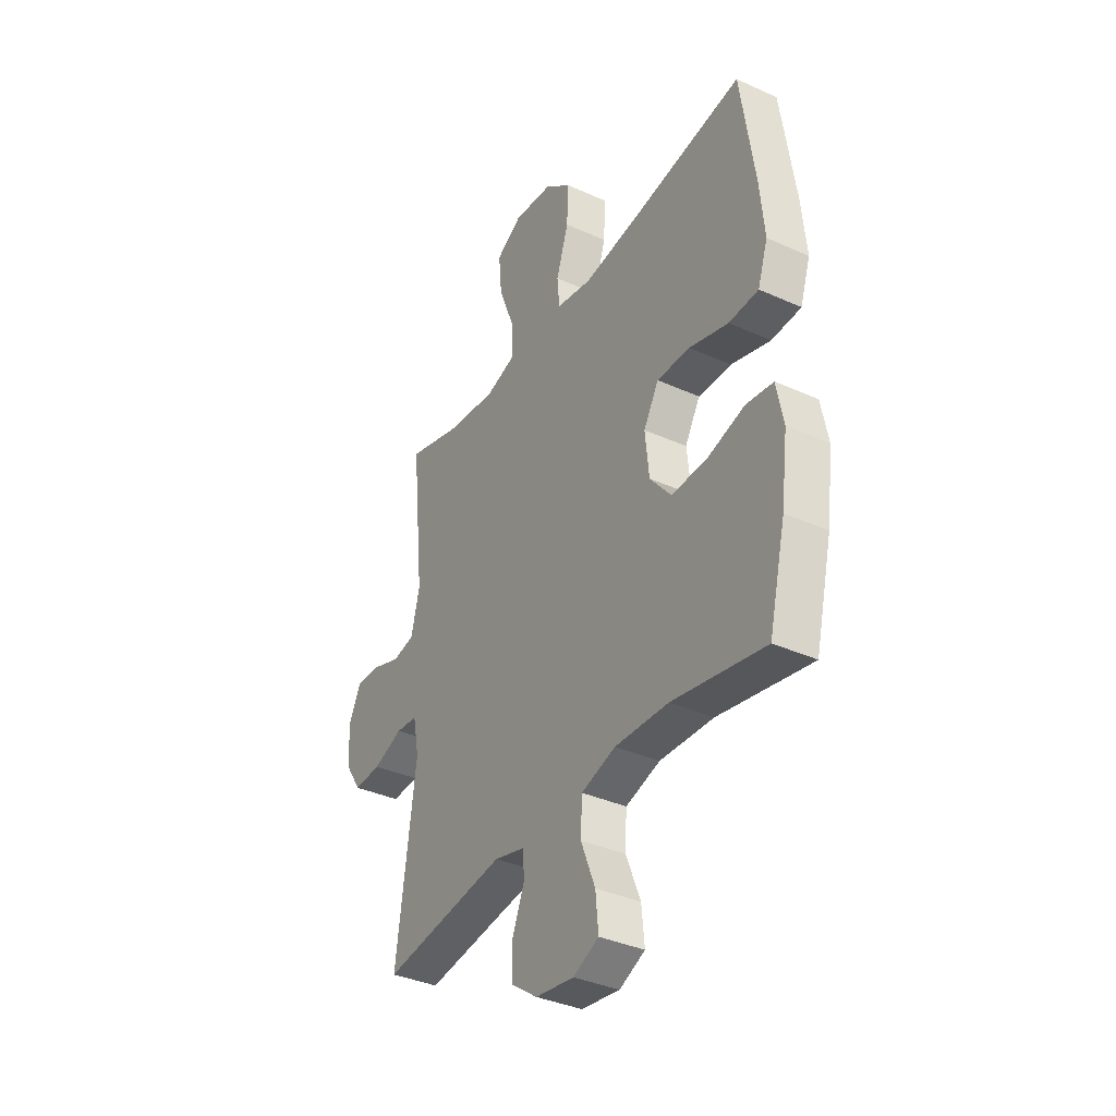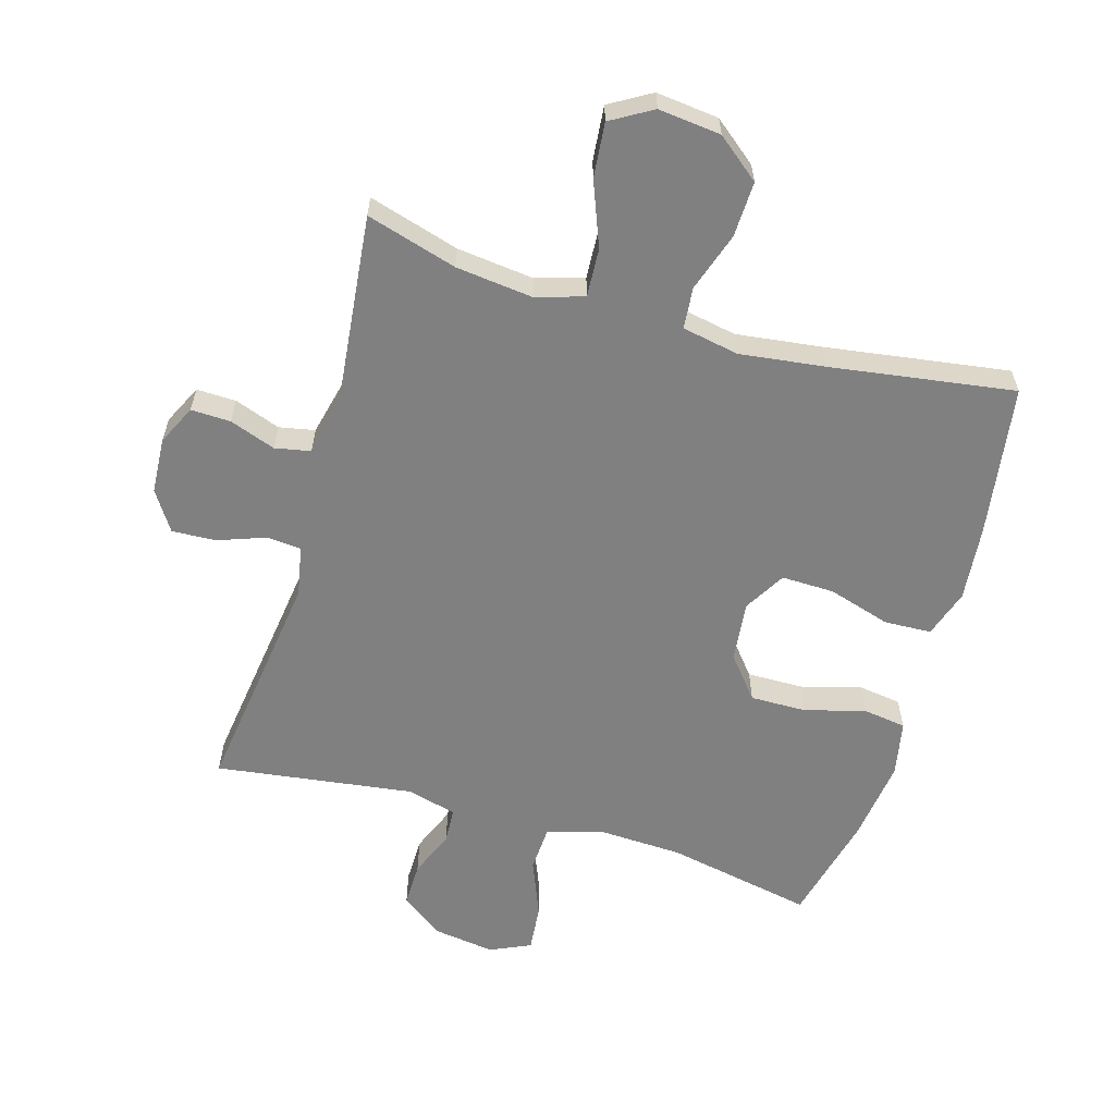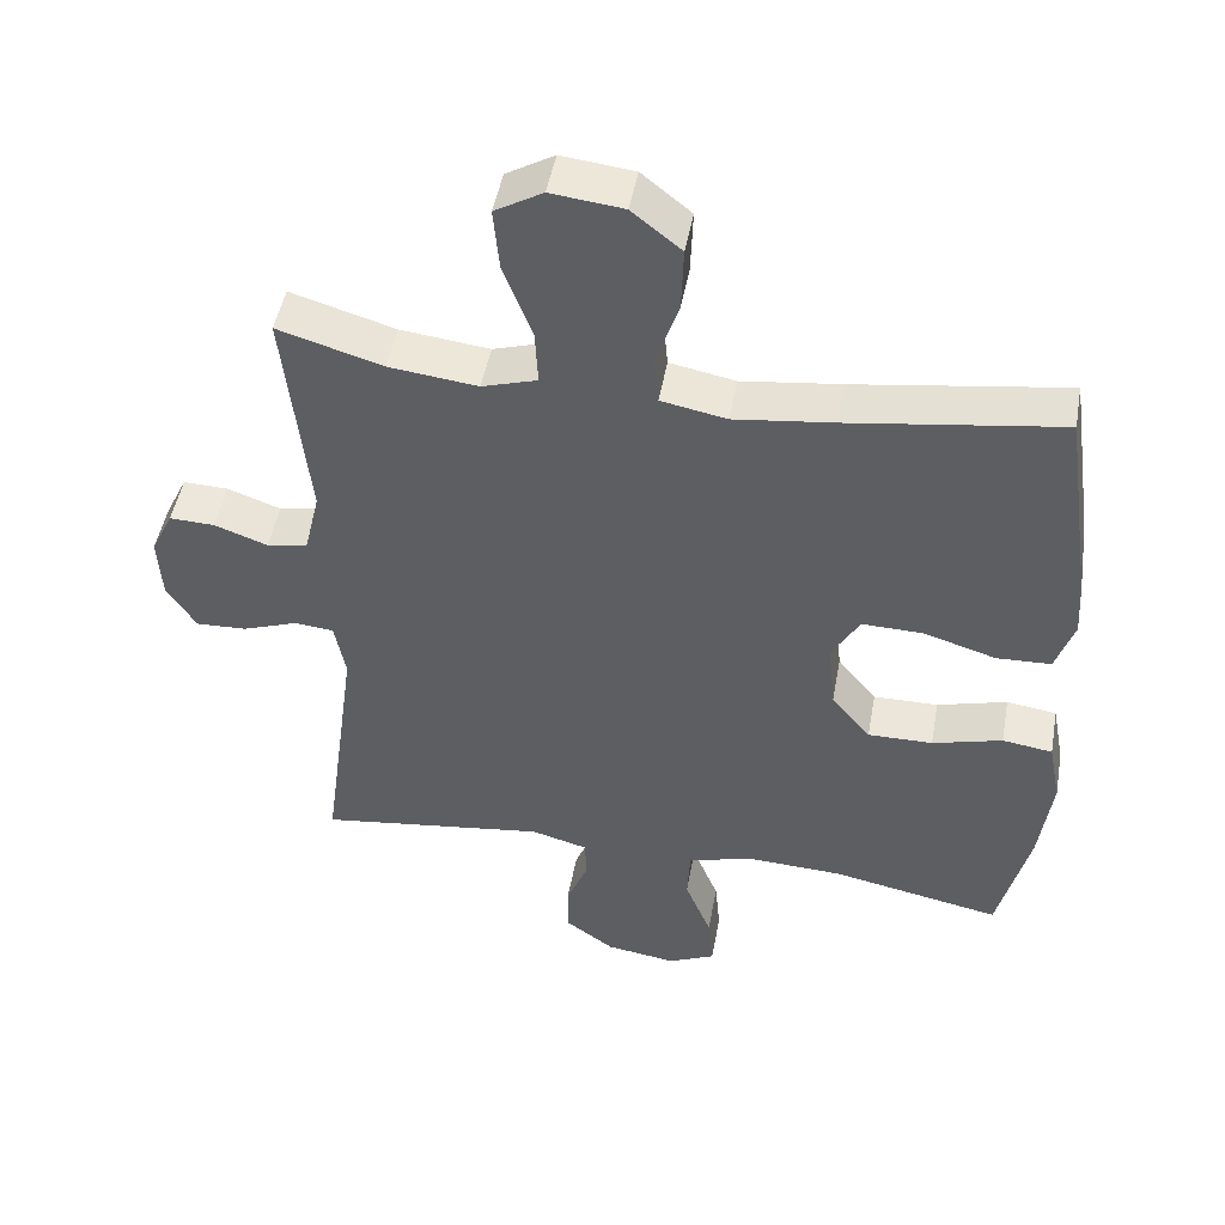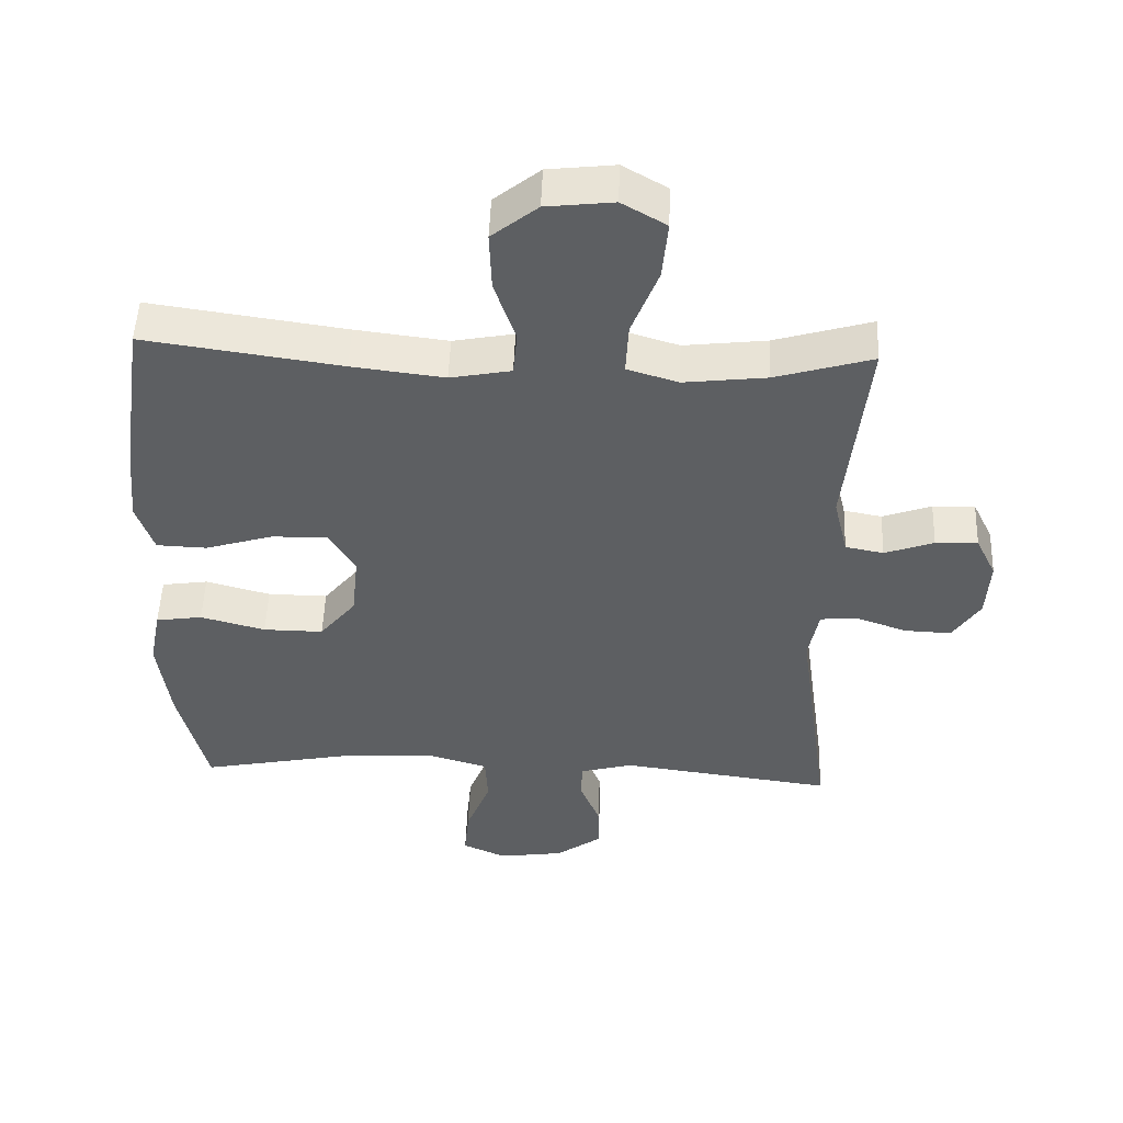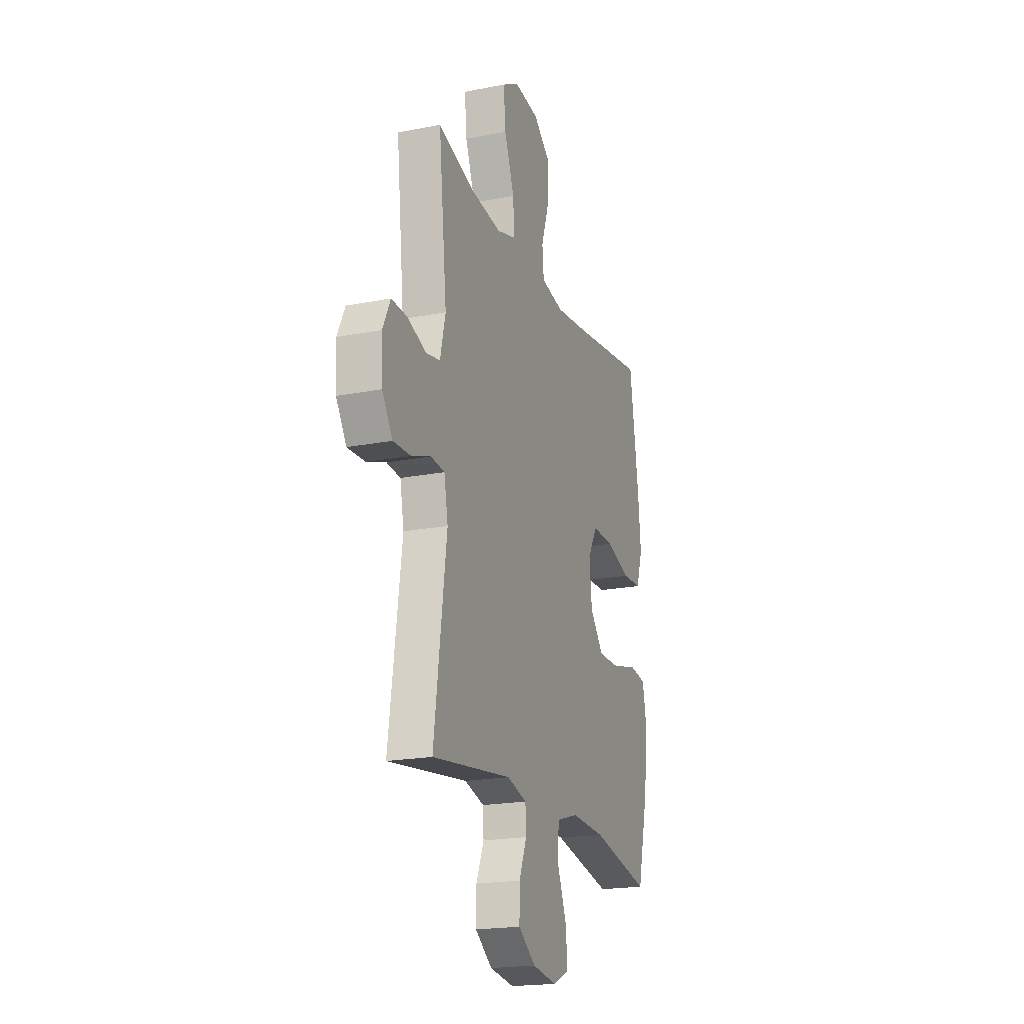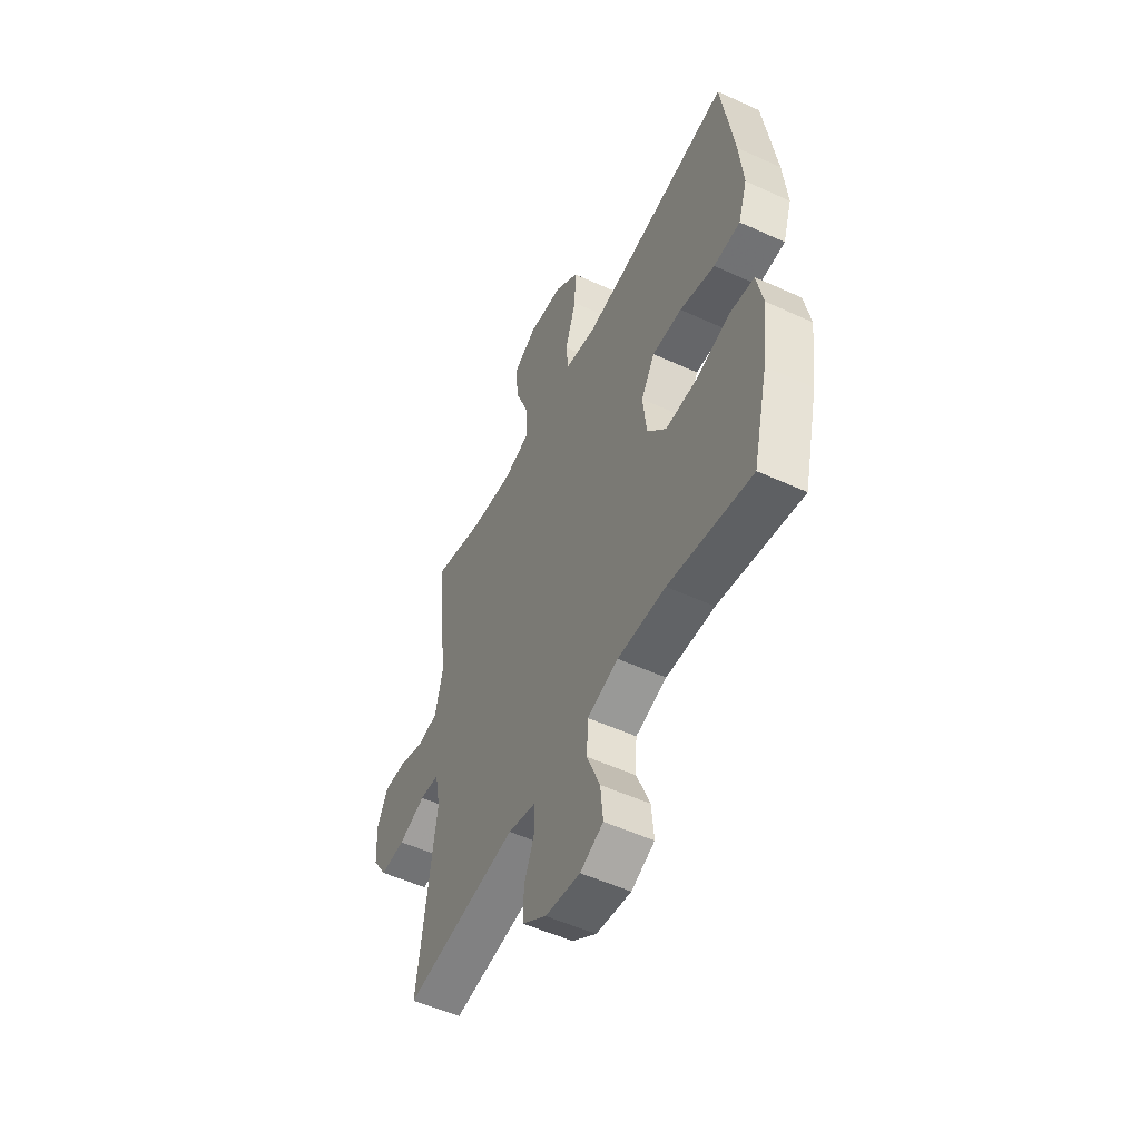
<metadata>
{"format":"obj","ext":"obj","renderer":"f3d","projection":"perspective","resolution":1024,"background":"white","views":[{"elev":-36.8,"azim":59.7,"up":"+Z"},{"elev":-60.2,"azim":-16.2,"up":"+Y"},{"elev":48.0,"azim":10.2,"up":"+Z"},{"elev":50.4,"azim":-177.9,"up":"+Z"},{"elev":-20.1,"azim":-70.2,"up":"+Z"},{"elev":-53.2,"azim":63.9,"up":"+Z"}]}
</metadata>
<code>
v -0.5 0.07 0.5
v -0.358 0.07 0.458
v -0.237 0.07 0.444
v -0.162 0.07 0.467
v -0.166 0.07 0.543
v -0.205 0.07 0.644
v -0.213 0.07 0.73
v -0.148 0.07 0.768
v -0.05 0.07 0.757
v 0.017 0.07 0.703
v 0.014 0.07 0.616
v -0.017 0.07 0.523
v -0.011 0.07 0.458
v 0.078 0.07 0.441
v 0.213 0.07 0.458
v 0.5 0.07 0.5
v 0.535 0.07 0.26
v 0.546 0.07 0.143
v 0.521 0.07 0.068
v 0.447 0.07 0.065
v 0.349 0.07 0.095
v 0.266 0.07 0.097
v 0.228 0.07 0.032
v 0.238 0.07 -0.063
v 0.291 0.07 -0.128
v 0.379 0.07 -0.127
v 0.474 0.07 -0.101
v 0.542 0.07 -0.111
v 0.559 0.07 -0.198
v 0.542 0.07 -0.328
v 0.5 0.07 -0.5
v 0.269 0.07 -0.454
v 0.135 0.07 -0.448
v 0.049 0.07 -0.474
v 0.045 0.07 -0.546
v 0.081 0.07 -0.636
v 0.088 0.07 -0.71
v 0.024 0.07 -0.739
v -0.072 0.07 -0.725
v -0.139 0.07 -0.677
v -0.138 0.07 -0.607
v -0.108 0.07 -0.534
v -0.111 0.07 -0.479
v -0.188 0.07 -0.458
v -0.5 0.07 -0.5
v -0.451 0.07 -0.141
v -0.466 0.07 -0.062
v -0.52 0.07 -0.057
v -0.595 0.07 -0.084
v -0.664 0.07 -0.087
v -0.704 0.07 -0.025
v -0.709 0.07 0.063
v -0.679 0.07 0.125
v -0.617 0.07 0.123
v -0.545 0.07 0.097
v -0.489 0.07 0.108
v -0.468 0.07 0.196
v -0.5 0 0.5
v -0.358 0 0.458
v -0.237 0 0.444
v -0.162 0 0.467
v -0.166 0 0.543
v -0.205 0 0.644
v -0.213 0 0.73
v -0.148 0 0.768
v -0.05 0 0.757
v 0.017 0 0.703
v 0.014 0 0.616
v -0.017 0 0.523
v -0.011 0 0.458
v 0.078 0 0.441
v 0.213 0 0.458
v 0.5 0 0.5
v 0.535 0 0.26
v 0.546 0 0.143
v 0.521 0 0.068
v 0.447 0 0.065
v 0.349 0 0.095
v 0.266 0 0.097
v 0.228 0 0.032
v 0.238 0 -0.063
v 0.291 0 -0.128
v 0.379 0 -0.127
v 0.474 0 -0.101
v 0.542 0 -0.111
v 0.559 0 -0.198
v 0.542 0 -0.328
v 0.5 0 -0.5
v 0.269 0 -0.454
v 0.135 0 -0.448
v 0.049 0 -0.474
v 0.045 0 -0.546
v 0.081 0 -0.636
v 0.088 0 -0.71
v 0.024 0 -0.739
v -0.072 0 -0.725
v -0.139 0 -0.677
v -0.138 0 -0.607
v -0.108 0 -0.534
v -0.111 0 -0.479
v -0.188 0 -0.458
v -0.5 0 -0.5
v -0.451 0 -0.141
v -0.466 0 -0.062
v -0.52 0 -0.057
v -0.595 0 -0.084
v -0.664 0 -0.087
v -0.704 0 -0.025
v -0.709 0 0.063
v -0.679 0 0.125
v -0.617 0 0.123
v -0.545 0 0.097
v -0.489 0 0.108
v -0.468 0 0.196
f 53 54 55
f 52 53 55
f 51 52 55
f 50 51 55
f 49 50 55
f 48 49 55
f 47 48 55 56
f 46 47 56 57
f 44 45 46
f 43 44 46 57
f 40 41 42
f 39 40 42
f 38 39 42
f 37 38 42
f 36 37 42
f 35 36 42
f 34 35 42 43
f 57 1 2
f 43 57 2
f 34 43 2
f 33 34 2
f 30 31 32
f 29 30 32
f 28 29 32
f 27 28 32
f 26 27 32
f 25 26 32 33
f 19 20 21
f 18 19 21
f 17 18 21
f 16 17 21
f 15 16 21
f 14 15 21 22
f 13 14 22 23
f 10 11 12
f 9 10 12
f 8 9 12
f 7 8 12
f 6 7 12
f 5 6 12
f 4 5 12 13
f 13 23 24
f 4 13 24
f 3 4 24
f 24 25 33
f 3 24 33
f 2 3 33
f 112 111 110
f 112 110 109
f 112 109 108
f 112 108 107
f 112 107 106
f 112 106 105
f 113 112 105 104
f 114 113 104 103
f 103 102 101
f 114 103 101 100
f 99 98 97
f 99 97 96
f 99 96 95
f 99 95 94
f 99 94 93
f 99 93 92
f 100 99 92 91
f 59 58 114
f 59 114 100
f 59 100 91
f 59 91 90
f 89 88 87
f 89 87 86
f 89 86 85
f 89 85 84
f 89 84 83
f 90 89 83 82
f 78 77 76
f 78 76 75
f 78 75 74
f 78 74 73
f 78 73 72
f 79 78 72 71
f 80 79 71 70
f 69 68 67
f 69 67 66
f 69 66 65
f 69 65 64
f 69 64 63
f 69 63 62
f 70 69 62 61
f 81 80 70
f 81 70 61
f 81 61 60
f 90 82 81
f 90 81 60
f 90 60 59
f 1 58 59 2
f 2 59 60 3
f 3 60 61 4
f 4 61 62 5
f 5 62 63 6
f 6 63 64 7
f 7 64 65 8
f 8 65 66 9
f 9 66 67 10
f 10 67 68 11
f 11 68 69 12
f 12 69 70 13
f 13 70 71 14
f 14 71 72 15
f 15 72 73 16
f 16 73 74 17
f 17 74 75 18
f 18 75 76 19
f 19 76 77 20
f 20 77 78 21
f 21 78 79 22
f 22 79 80 23
f 23 80 81 24
f 24 81 82 25
f 25 82 83 26
f 26 83 84 27
f 27 84 85 28
f 28 85 86 29
f 29 86 87 30
f 30 87 88 31
f 31 88 89 32
f 32 89 90 33
f 33 90 91 34
f 34 91 92 35
f 35 92 93 36
f 36 93 94 37
f 37 94 95 38
f 38 95 96 39
f 39 96 97 40
f 40 97 98 41
f 41 98 99 42
f 42 99 100 43
f 43 100 101 44
f 44 101 102 45
f 45 102 103 46
f 46 103 104 47
f 47 104 105 48
f 48 105 106 49
f 49 106 107 50
f 50 107 108 51
f 51 108 109 52
f 52 109 110 53
f 53 110 111 54
f 54 111 112 55
f 55 112 113 56
f 56 113 114 57
f 57 114 58 1

</code>
